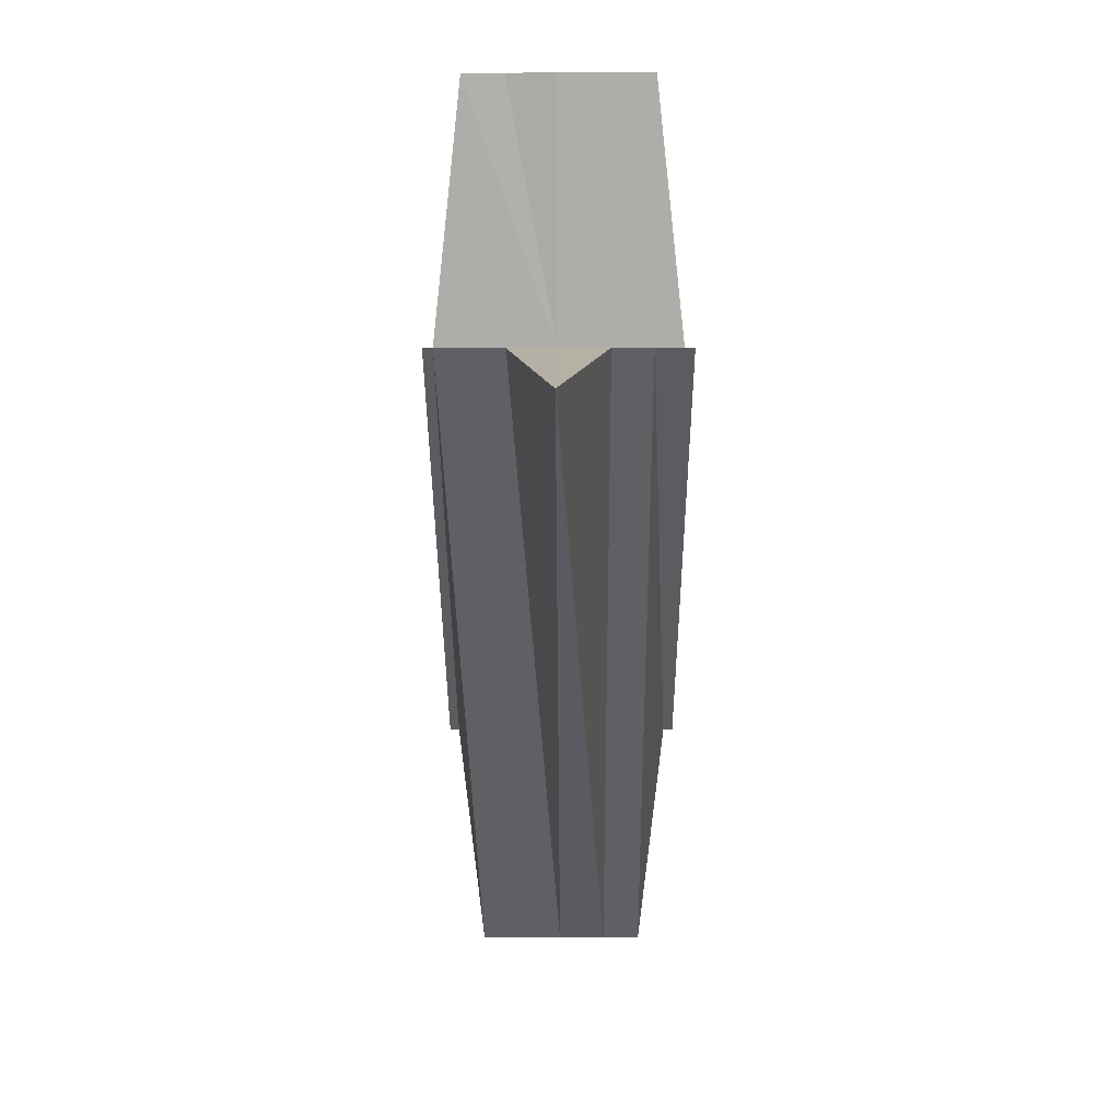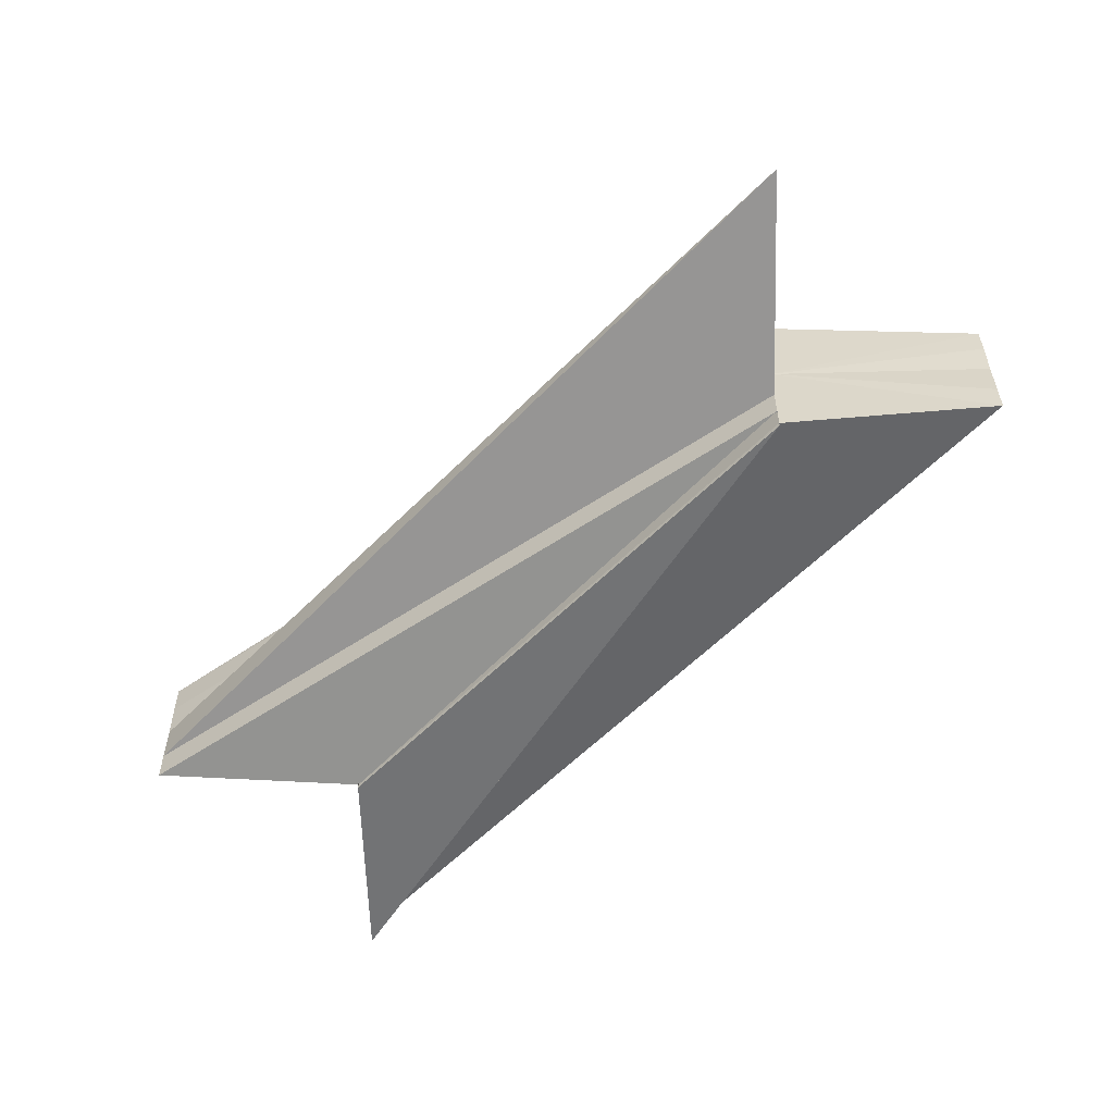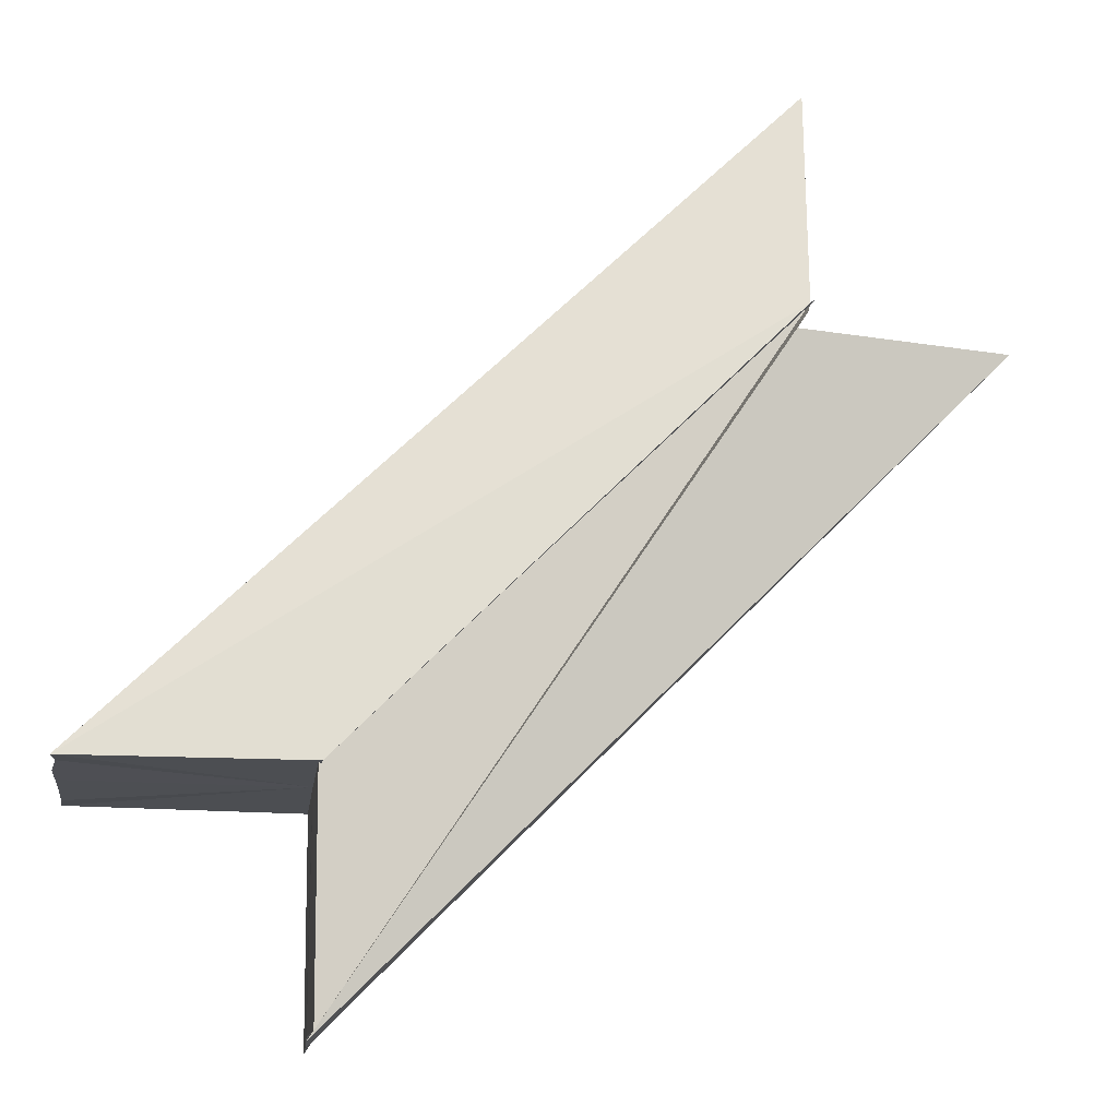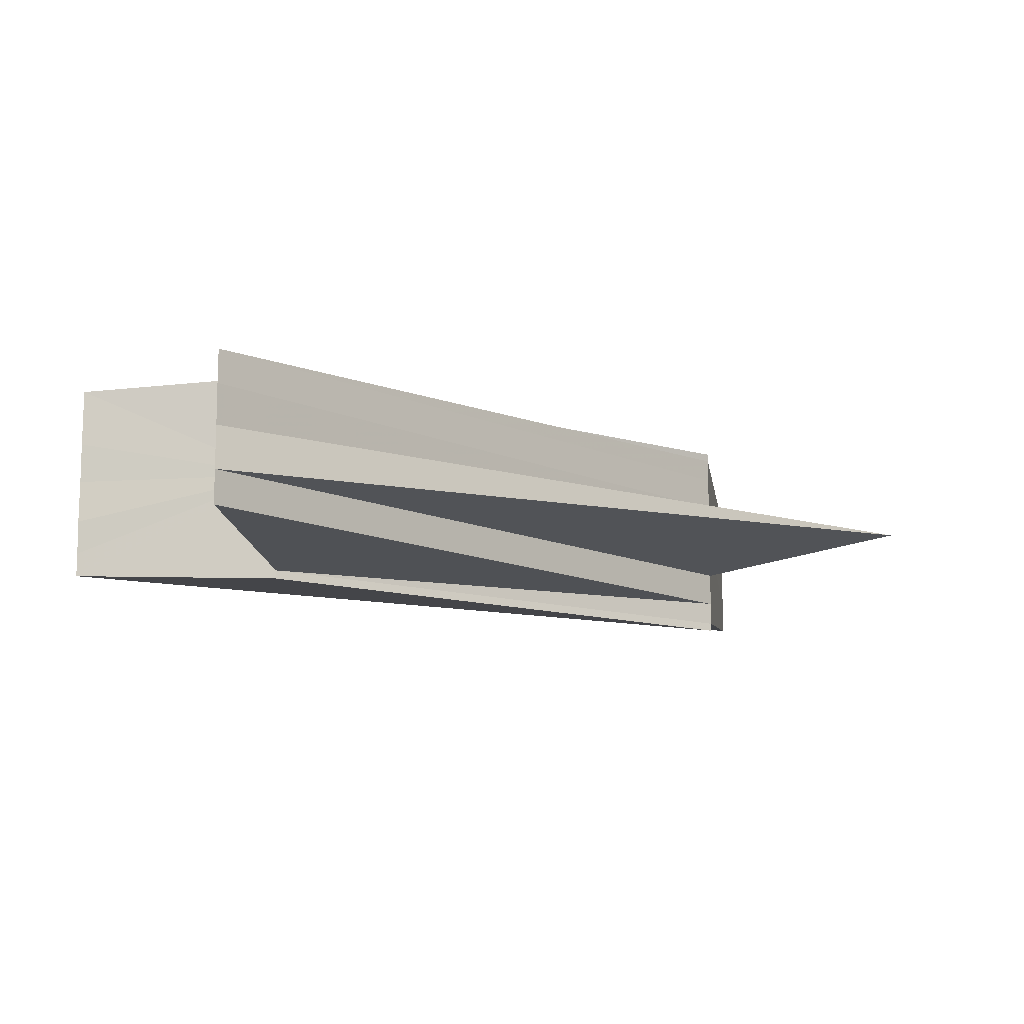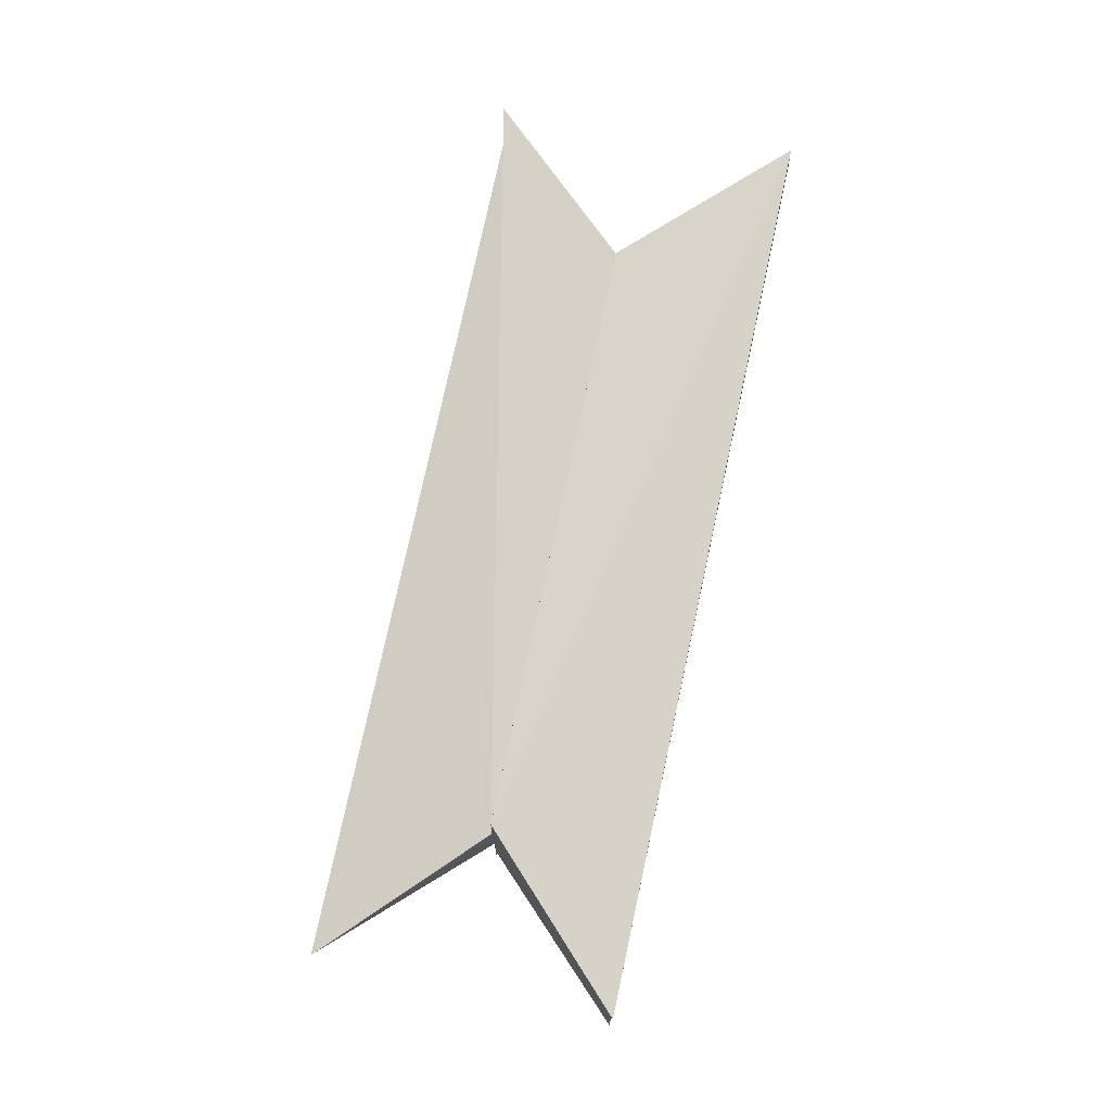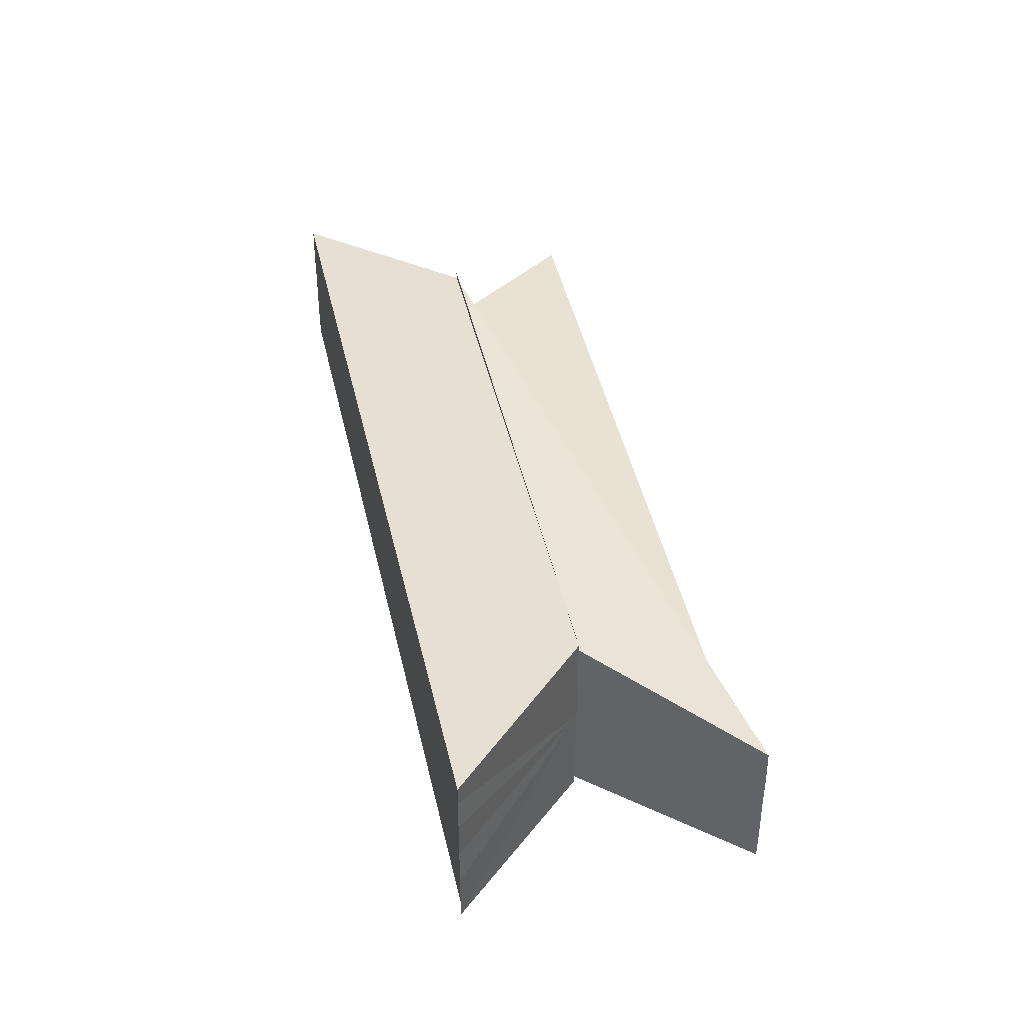
<metadata>
{"format":"obj","ext":"obj","renderer":"f3d","projection":"perspective","resolution":1024,"background":"white","views":[{"elev":11.8,"azim":90.3,"up":"+Y"},{"elev":-57.9,"azim":91.3,"up":"+Z"},{"elev":-17.3,"azim":-8.0,"up":"+Y"},{"elev":-12.0,"azim":9.2,"up":"+Z"},{"elev":75.4,"azim":147.3,"up":"+Z"},{"elev":44.3,"azim":-57.2,"up":"+Z"}]}
</metadata>
<code>
o 31348
v 2212 1879 13.93
v 2212 1879 13.93
v 2212 1879 13.93
v 2212 1879 13.93
v 2212 1879 13.93
v 2212 1879 13.93
v 2212 1879 13.93
v 2212 1879 13.93
v 2212 1879 13.93
v 2212 1879 13.93
v 2212 1879 13.93
v 2212 1879 13.93
v 2212 1879 13.93
v 2212 1879 13.93
v 2212 1879 13.93
v 2212 1879 13.93
v 2212 1879 13.93
v 2212 1879 13.94
v 2212 1879 13.94
v 2212 1879 13.94
v 2212 1879 13.93
v 2212 1879 13.93
v 2212 1879 13.93
v 2212 1879 13.93
v 2212 1879 13.93
v 2212 1879 13.94
v 2212 1879 13.94
v 2212 1879 13.94
v 2212 1879 13.94
v 2212 1879 13.94
v 2212 1879 13.94
v 2212 1879 13.94
v 2212 1879 13.94
v 2212 1879 13.93
v 2212 1879 13.93
v 2212 1879 13.93
v 2212 1879 13.93
v 2212 1879 13.93
v 2212 1879 13.93
v 2212 1879 13.93
v 2212 1879 13.93
v 2212 1879 13.93
v 2212 1879 13.94
v 2212 1879 13.93
v 2212 1879 13.93
v 2212 1879 13.93
v 2212 1879 13.93
v 2212 1879 13.93
v 2212 1879 13.94
v 2212 1879 13.94
v 2212 1879 13.94
v 2212 1879 13.94
v 2212 1879 13.93
v 2212 1879 13.94
v 2212 1879 13.93
v 2212 1879 13.94
v 2212 1879 13.94
v 2212 1879 13.94
v 2212 1879 13.94
v 2212 1879 13.94
v 2212 1879 13.94
v 2212 1879 13.93
v 2212 1879 13.93
v 2212 1879 13.93
v 2212 1879 13.93
v 2212 1879 13.93
v 2212 1879 13.93
v 2212 1879 13.94
v 2212 1879 13.94
v 2212 1879 13.94
v 2212 1879 13.93
v 2212 1879 13.93
v 2212 1879 13.93
v 2212 1879 13.93
v 2212 1879 13.93
v 2212 1879 13.93
v 2212 1879 13.93
v 2212 1879 13.93
v 2212 1879 13.93
v 2212 1879 13.93
v 2212 1879 13.93
v 2212 1879 13.93
v 2212 1879 13.93
v 2212 1879 13.93
v 2212 1879 13.93
v 2212 1879 13.93
v 2212 1879 13.93
v 2212 1879 13.93
v 2212 1879 13.93
f 1 2 3
f 4 5 3
f 6 7 4
f 7 8 9
f 10 8 11
f 12 13 5
f 12 14 13
f 12 15 14
f 12 16 15
f 12 17 16
f 12 18 17
f 12 19 18
f 12 20 19
f 12 21 22
f 12 22 23
f 12 23 24
f 12 24 25
f 12 25 26
f 12 26 27
f 28 27 29
f 30 31 29
f 32 33 28
f 34 35 36
f 35 37 38
f 36 39 40
f 37 41 42
f 41 43 44
f 40 45 46
f 46 47 48
f 48 49 50
f 43 51 52
f 53 52 54
f 53 55 52
f 56 57 54
f 58 57 59
f 60 56 61
f 53 62 55
f 53 63 62
f 53 64 63
f 53 9 64
f 53 65 66
f 53 66 67
f 68 69 70
f 69 71 70
f 70 72 73
f 71 74 73
f 74 75 76
f 75 77 78
f 77 79 80
f 78 81 80
f 80 82 83
f 82 84 83
f 85 86 87
f 87 88 89

</code>
